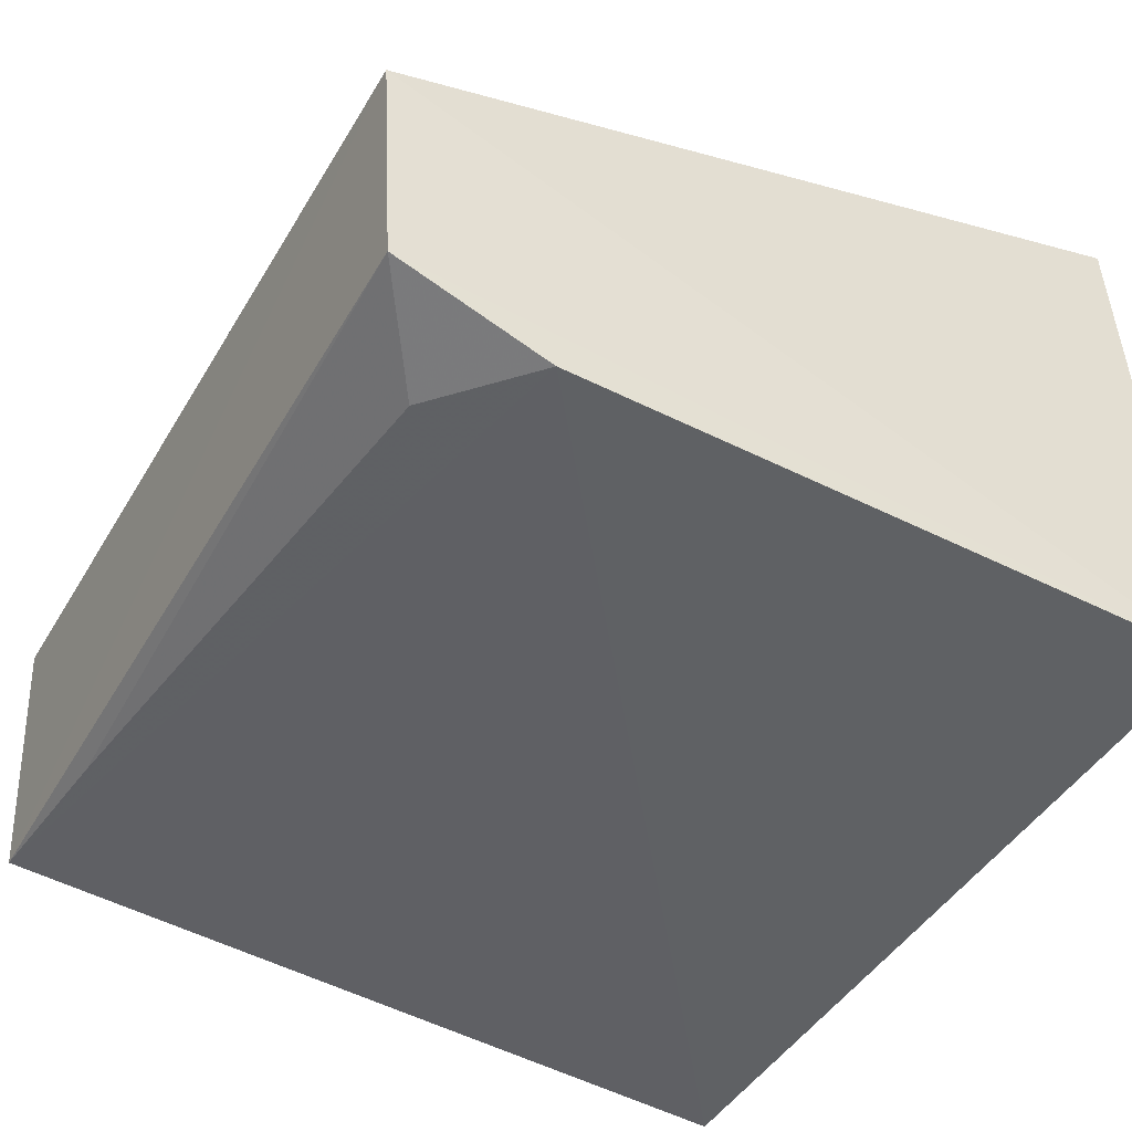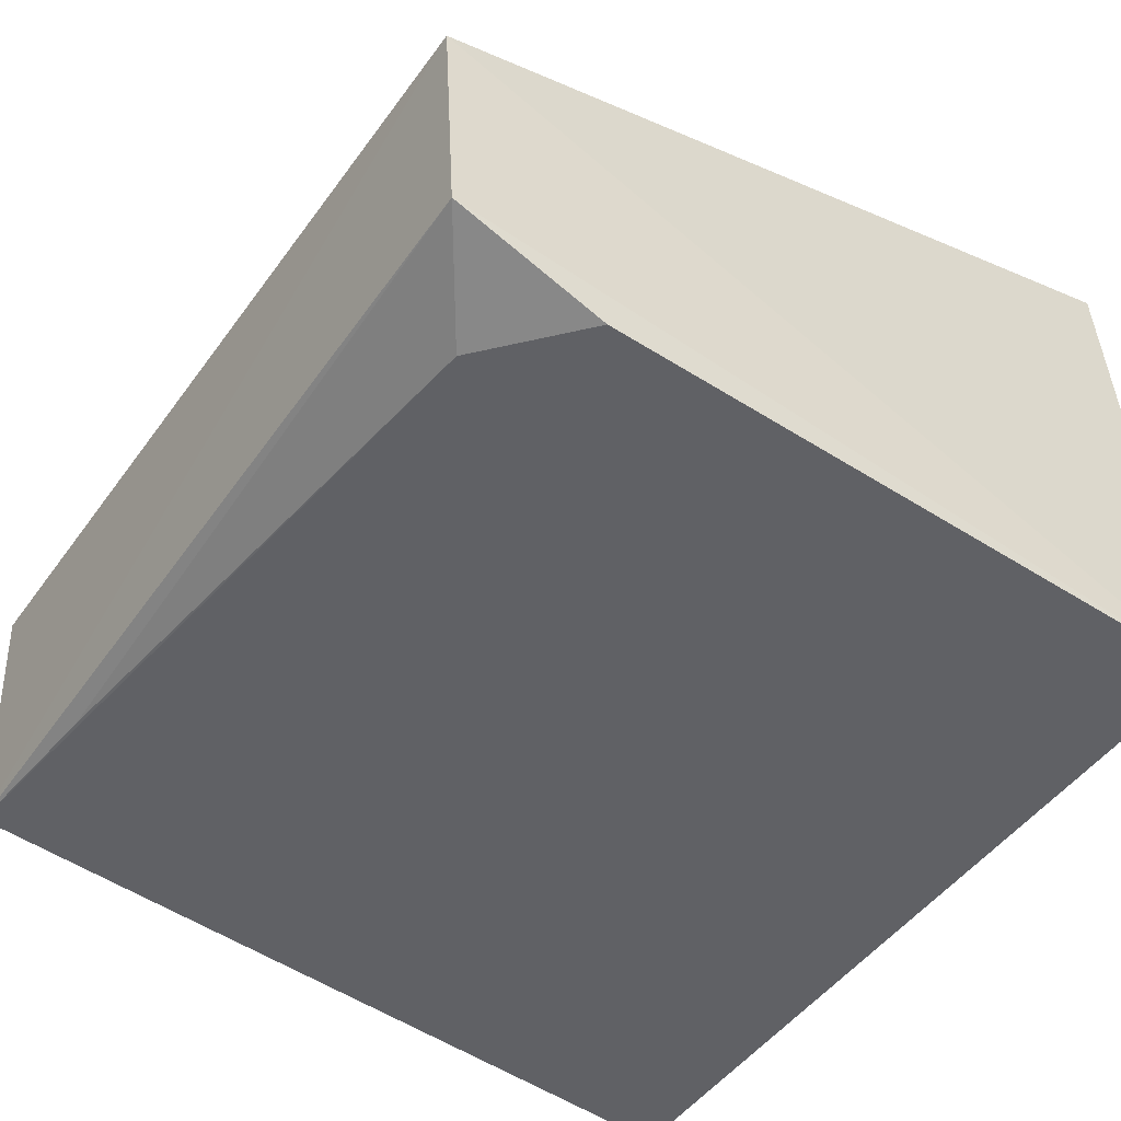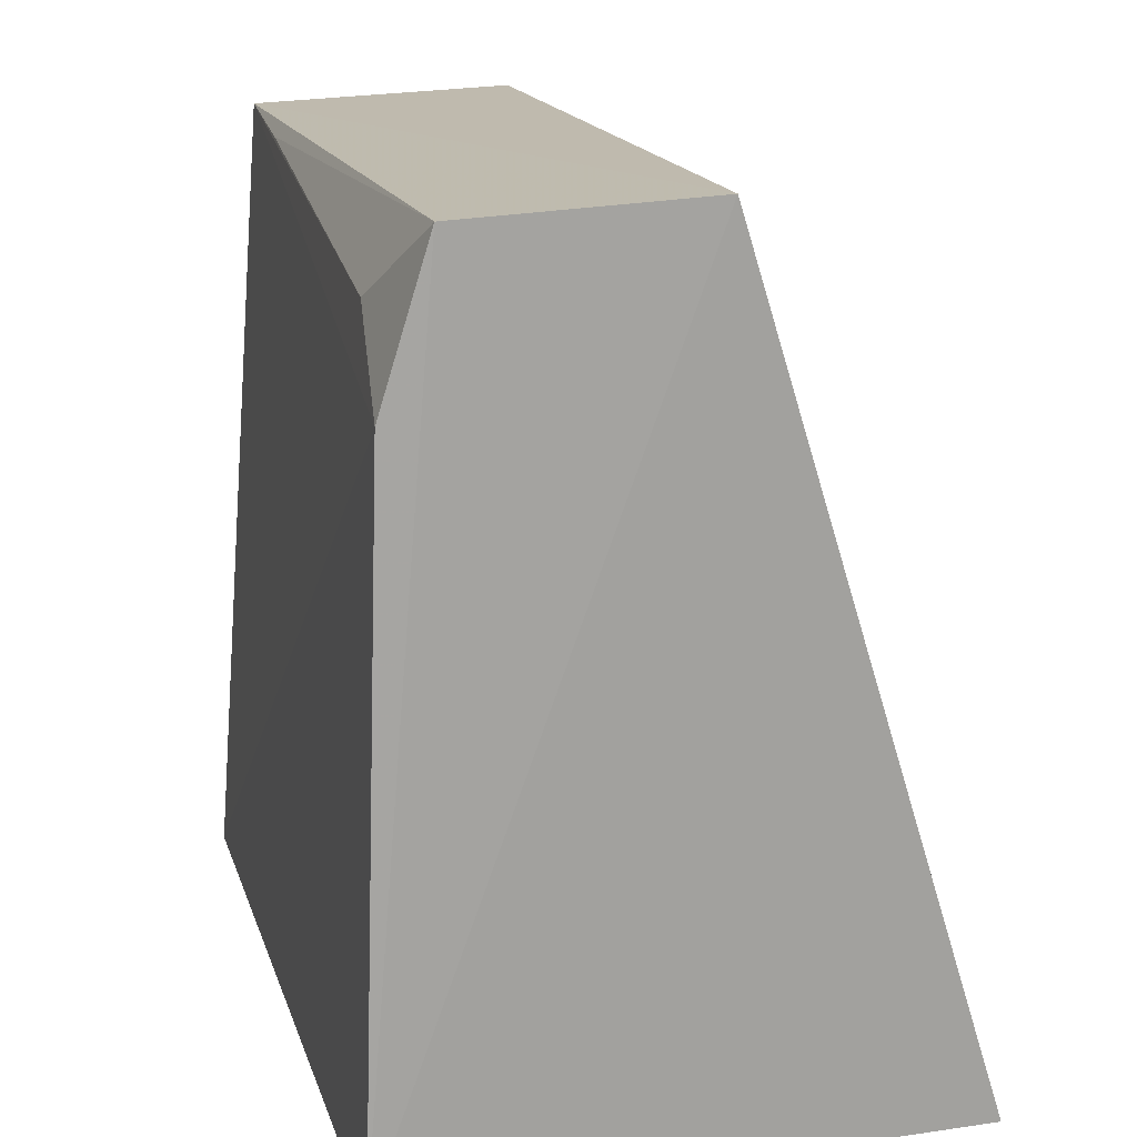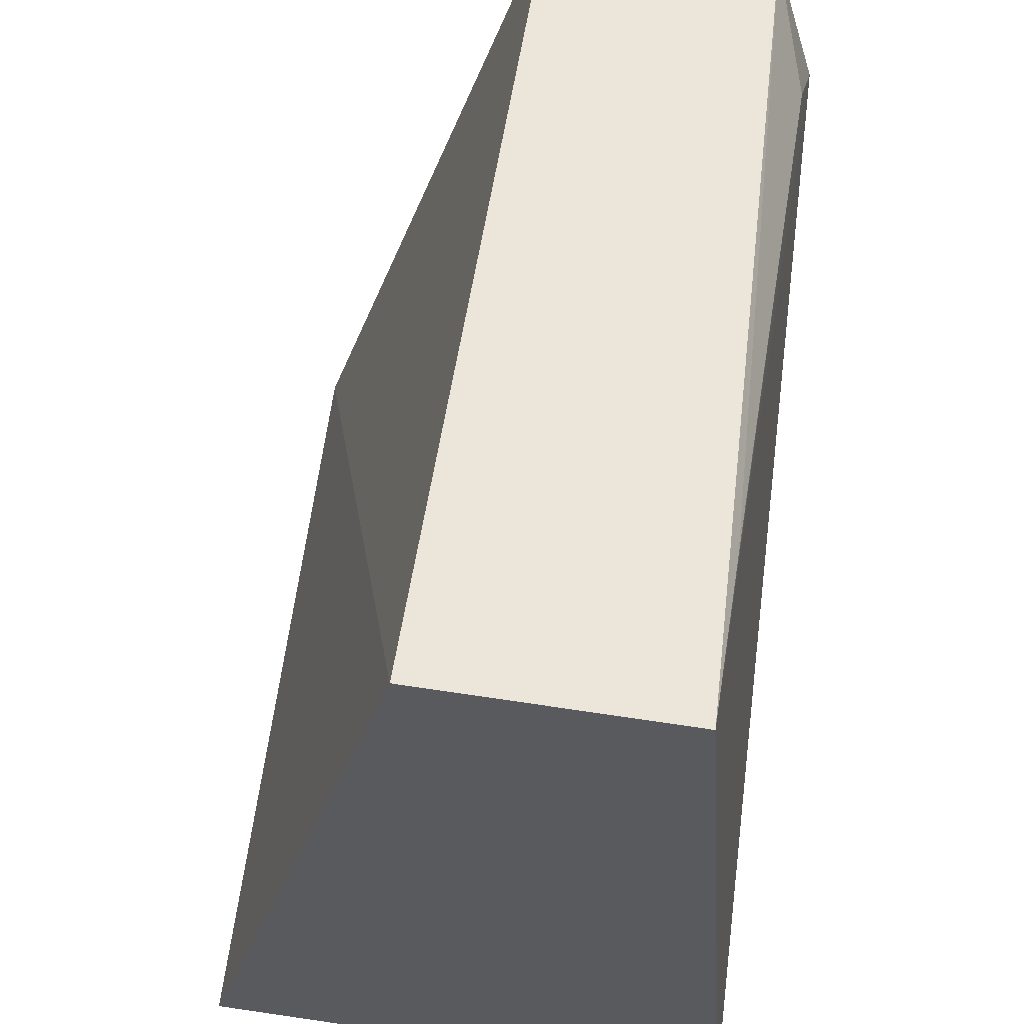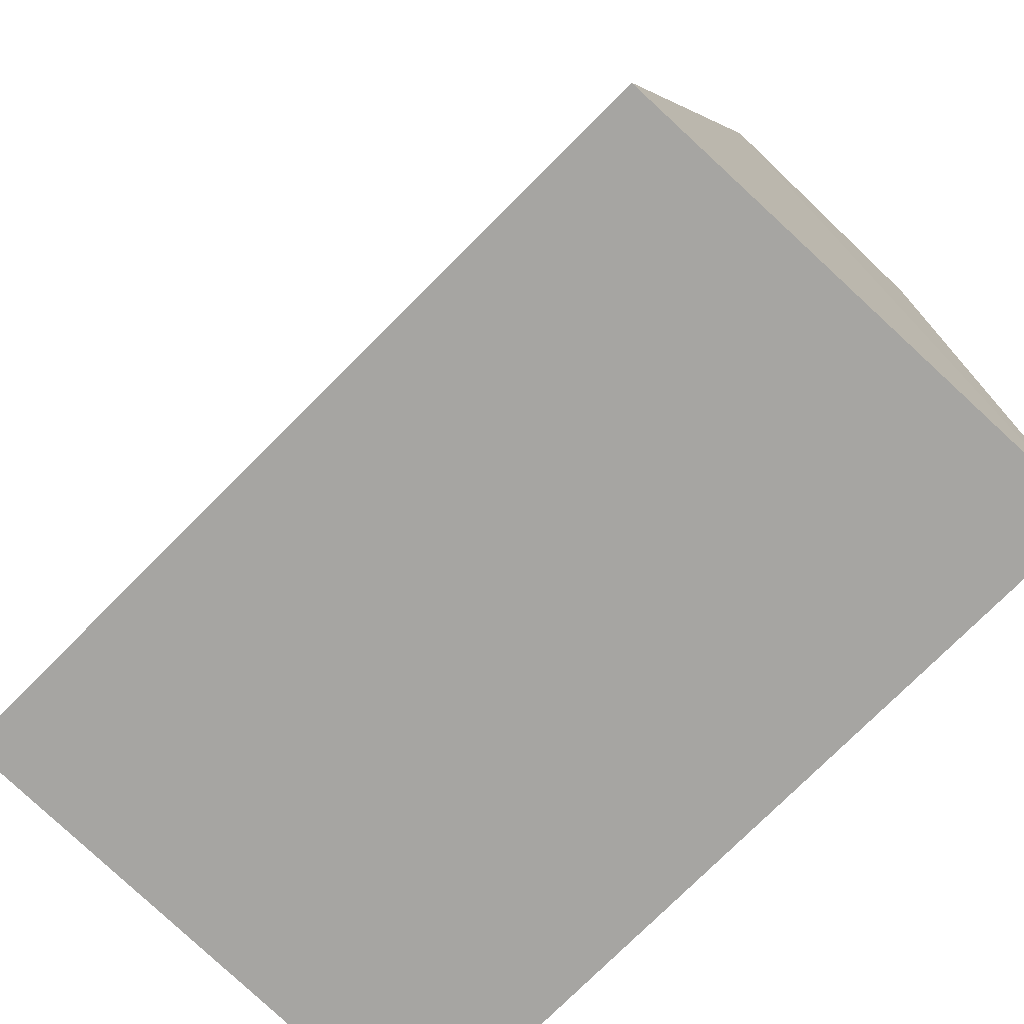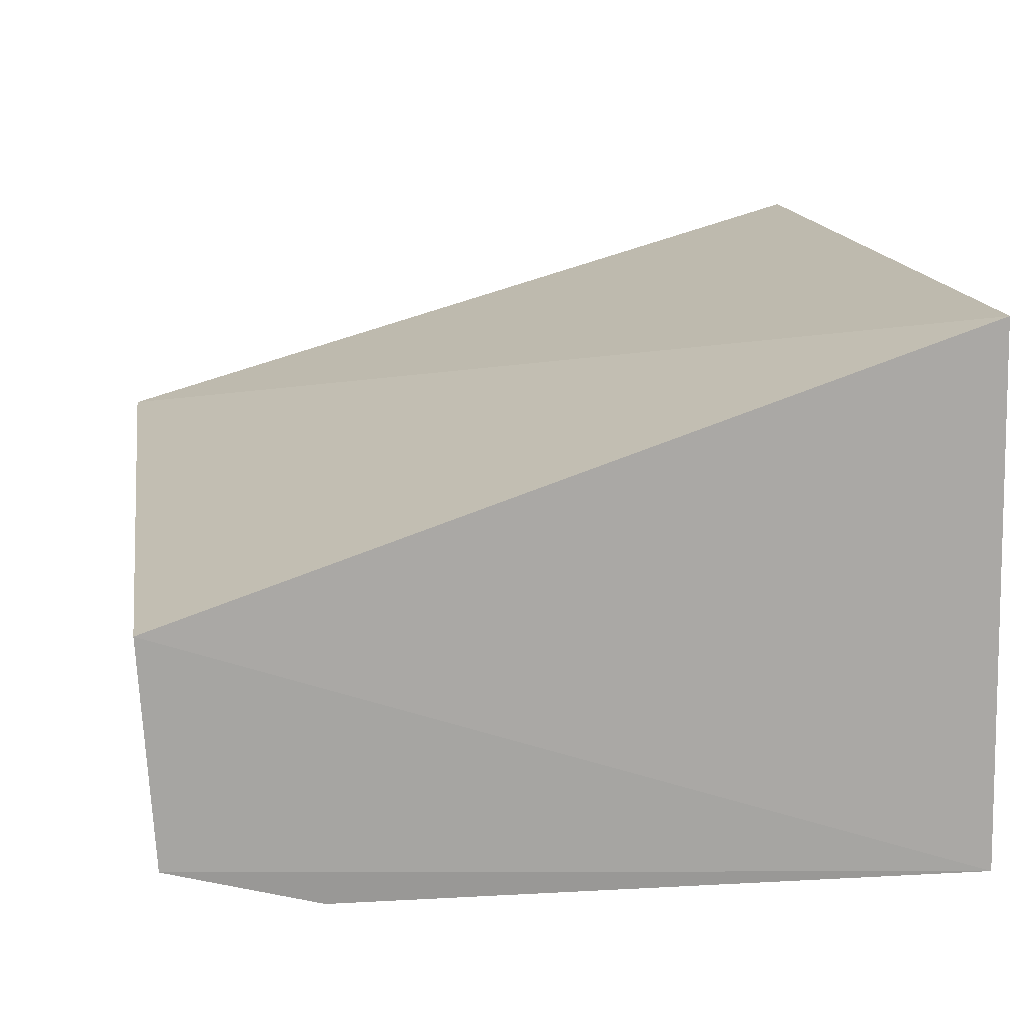
<metadata>
{"format":"obj","ext":"obj","renderer":"f3d","projection":"perspective","resolution":1024,"background":"white","views":[{"elev":-43.3,"azim":60.7,"up":"+Y"},{"elev":-46.9,"azim":55.4,"up":"+Y"},{"elev":16.3,"azim":77.1,"up":"+Z"},{"elev":57.8,"azim":-81.0,"up":"+Z"},{"elev":-73.5,"azim":-132.4,"up":"+Z"},{"elev":17.1,"azim":80.8,"up":"+Y"}]}
</metadata>
<code>
v 0.01168 -0.02487 0.01492
v 0.01171 -0.02788 0.01475
v 0.01135 -0.02151 0.004343
v 0.0006016 -0.02195 0.004247
v 0.0006767 -0.02832 0.01463
v 0.0006118 -0.02487 0.01478
v 0.0116 -0.02873 0.004217
v 0.0006376 -0.02908 0.004246
v 0.01166 -0.02848 0.01277
v 0.01036 -0.0284 0.0138
v 0.00294 -0.02833 0.01447
f 5 2 1
f 6 1 3
f 6 3 4
f 6 5 1
f 7 1 2
f 7 3 1
f 7 4 3
f 8 6 4
f 8 5 6
f 8 4 7
f 9 7 2
f 9 8 7
f 9 5 8
f 10 9 2
f 10 5 9
f 11 10 2
f 11 2 5
f 11 5 10

</code>
